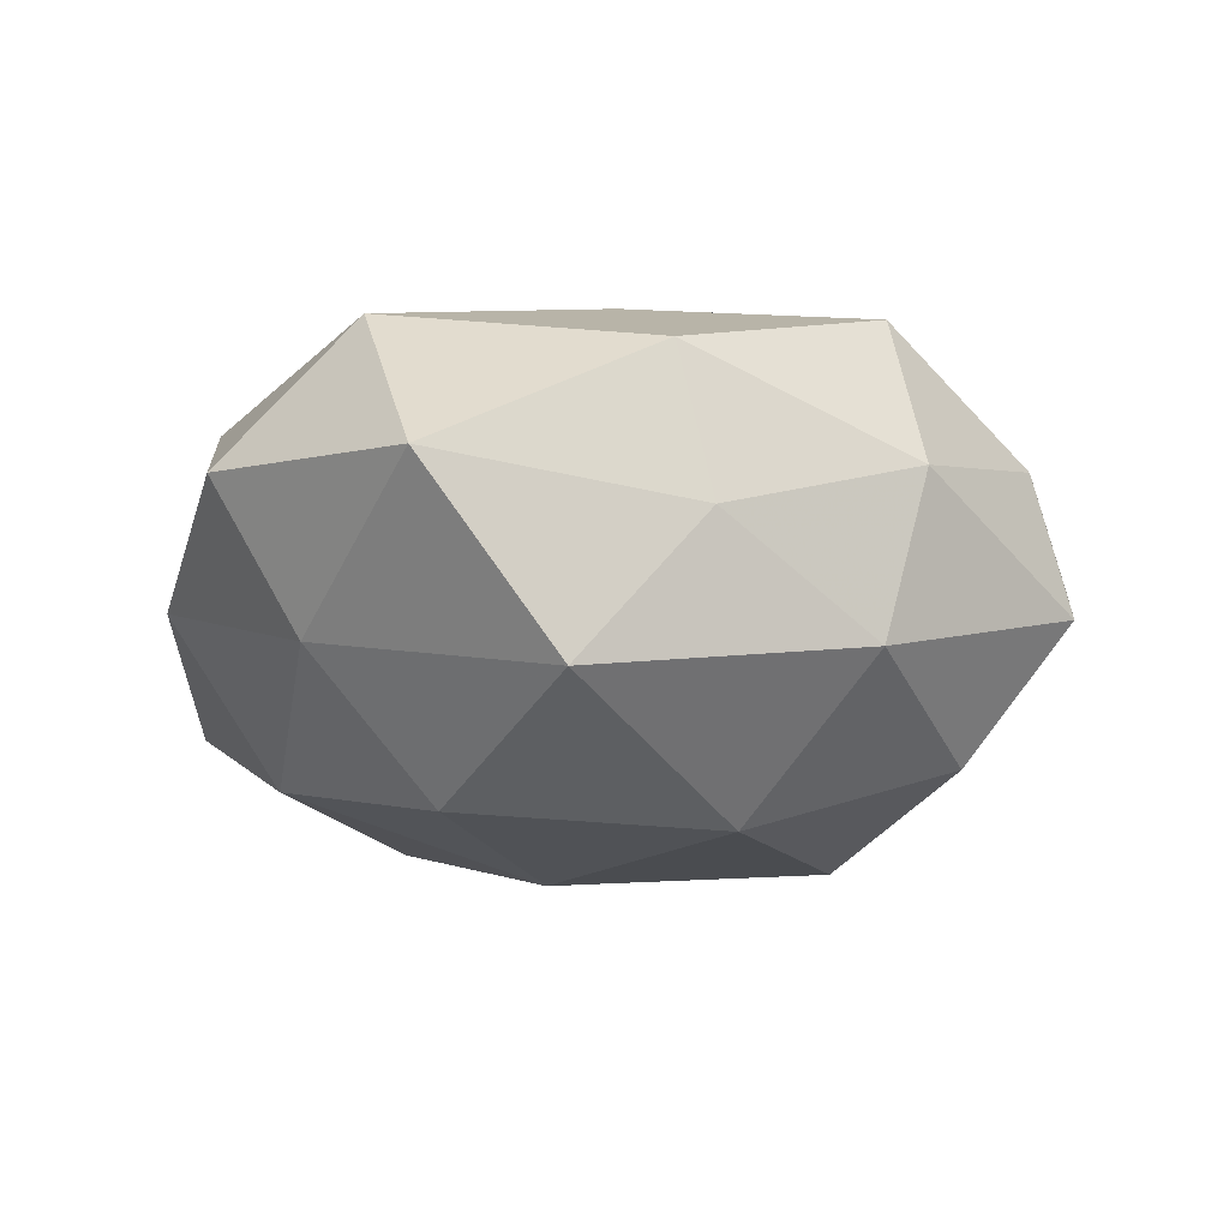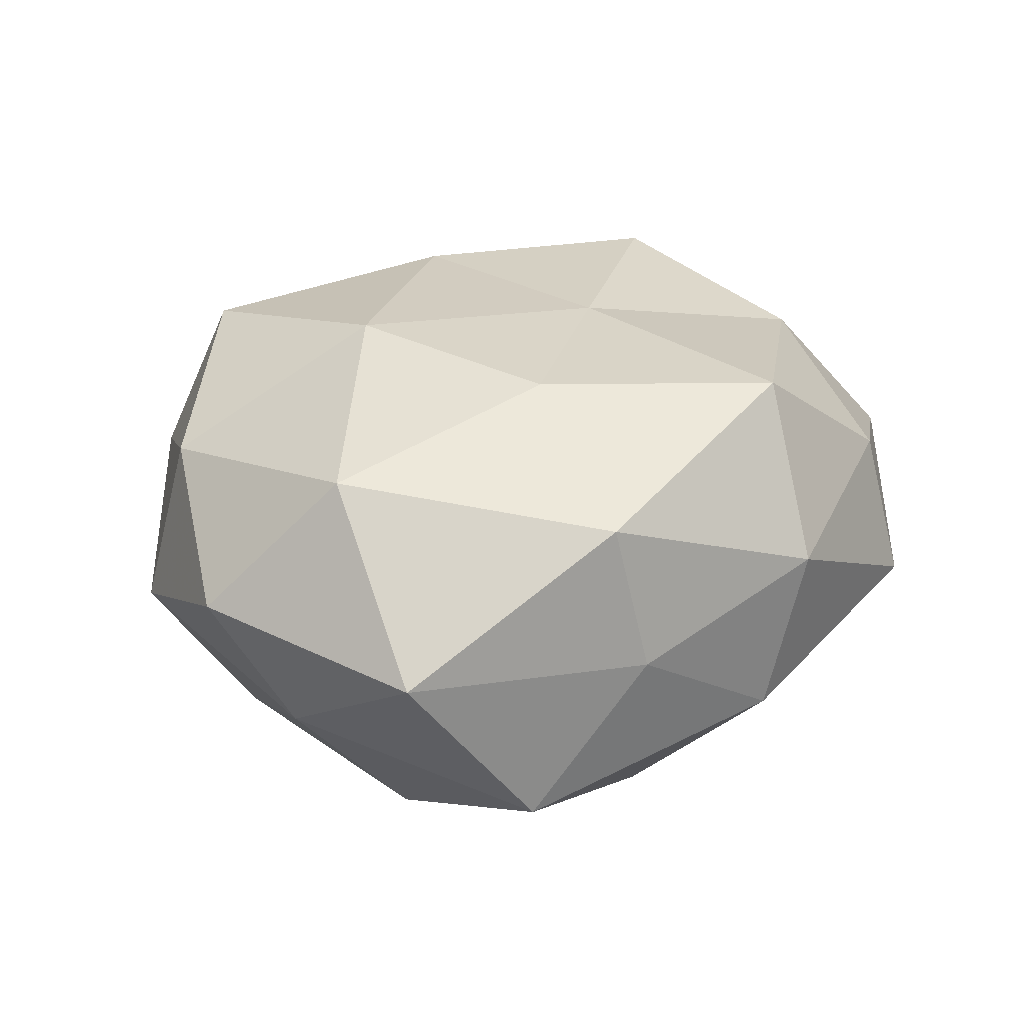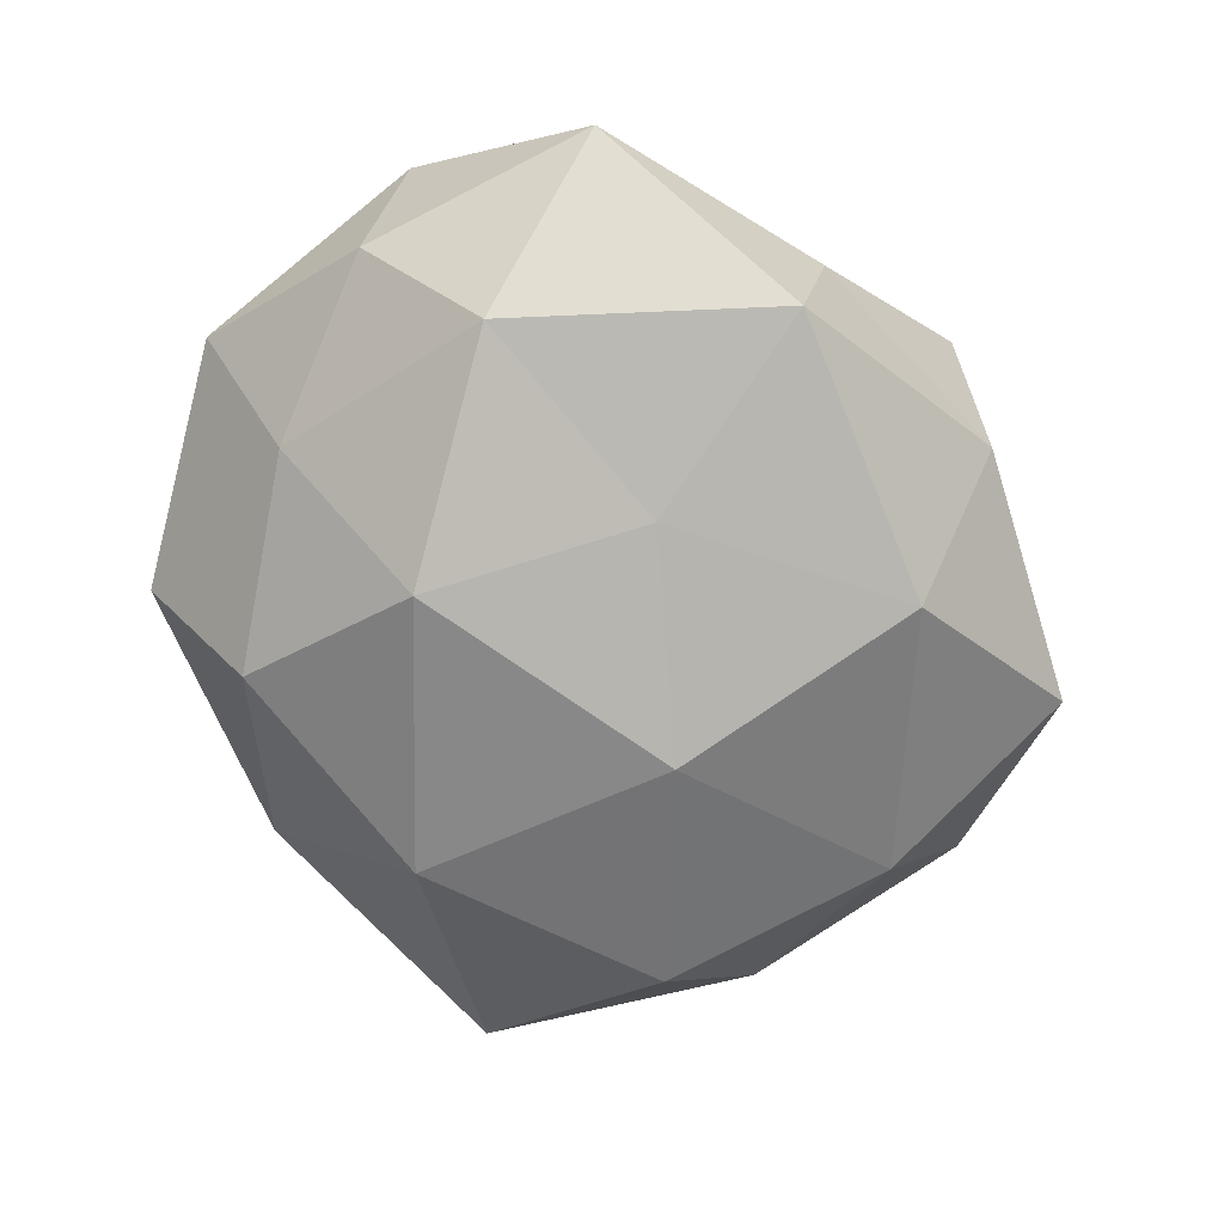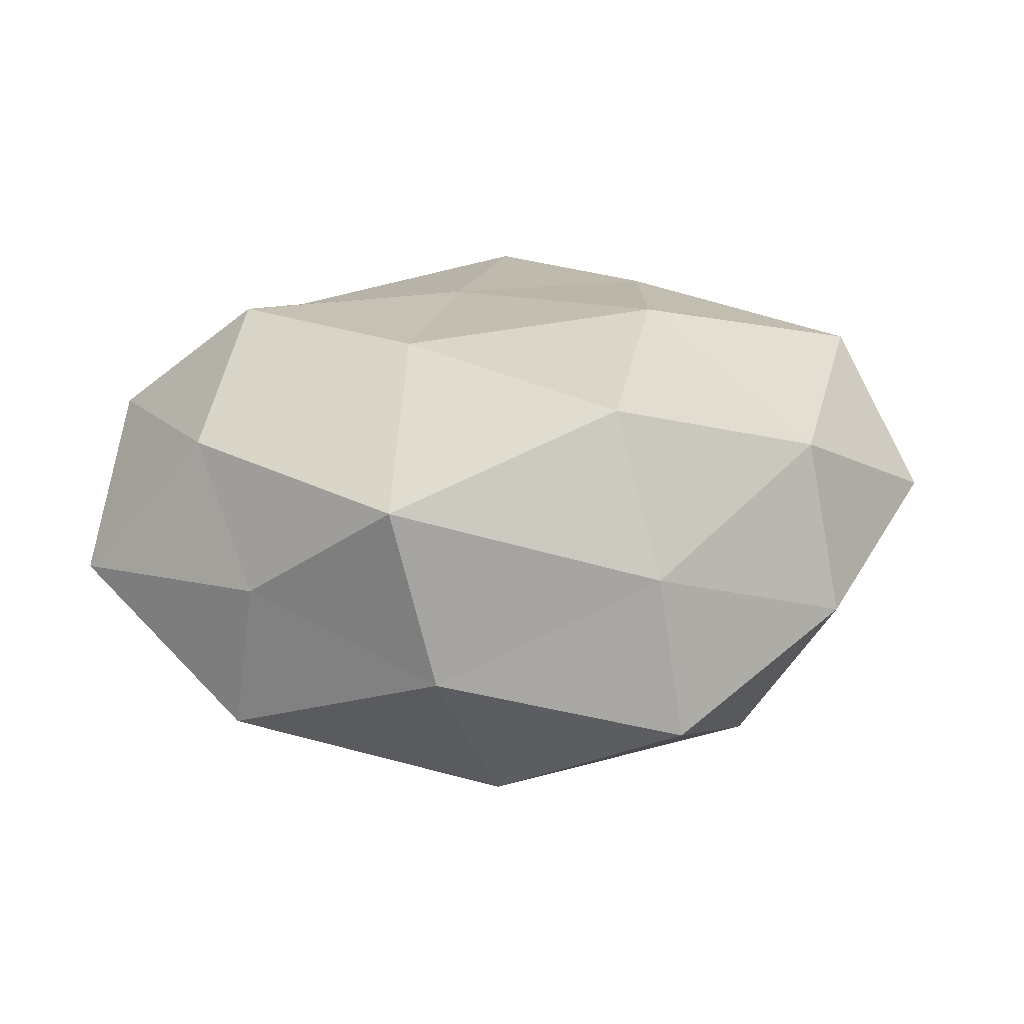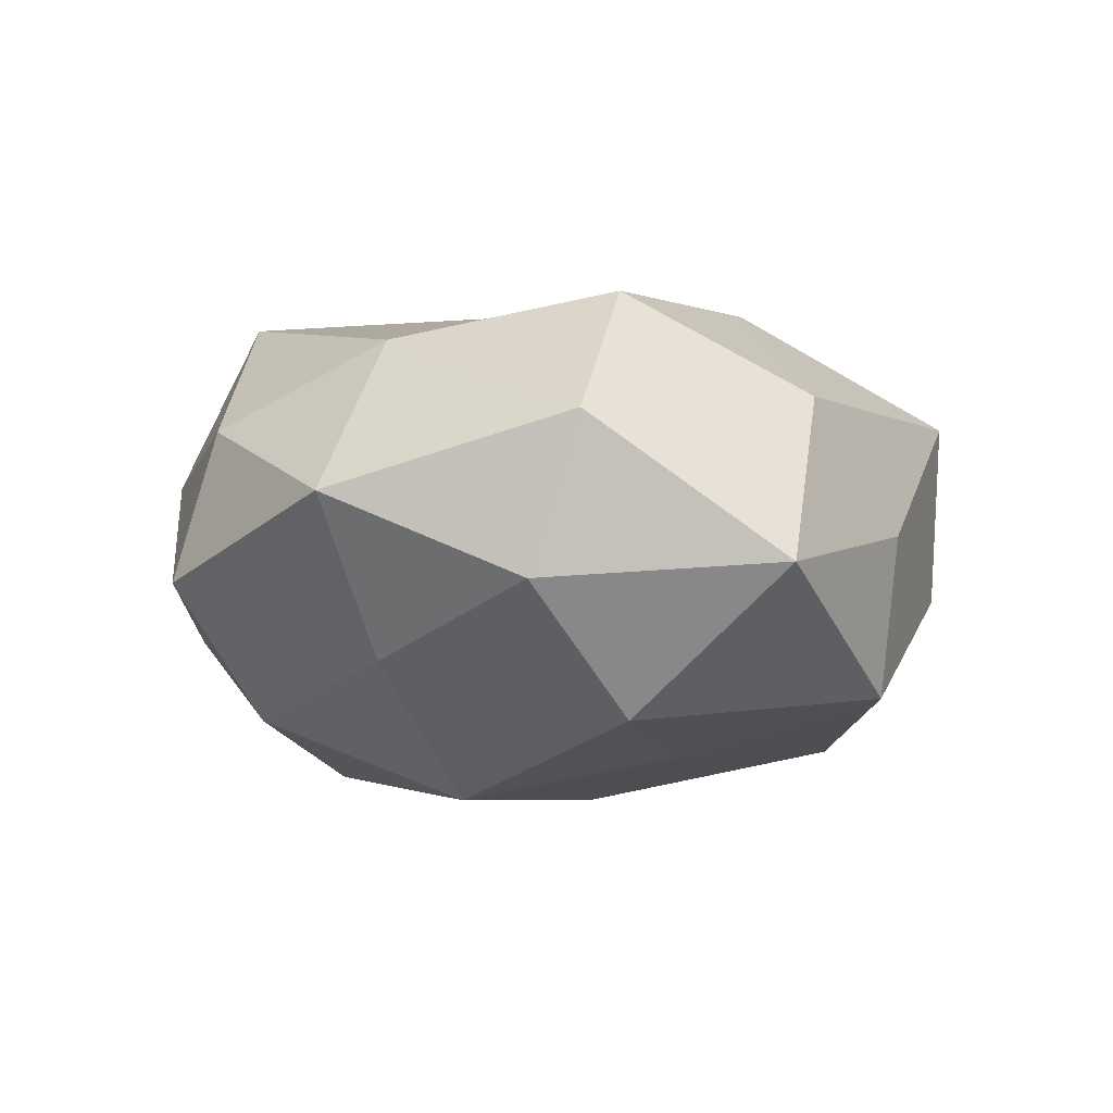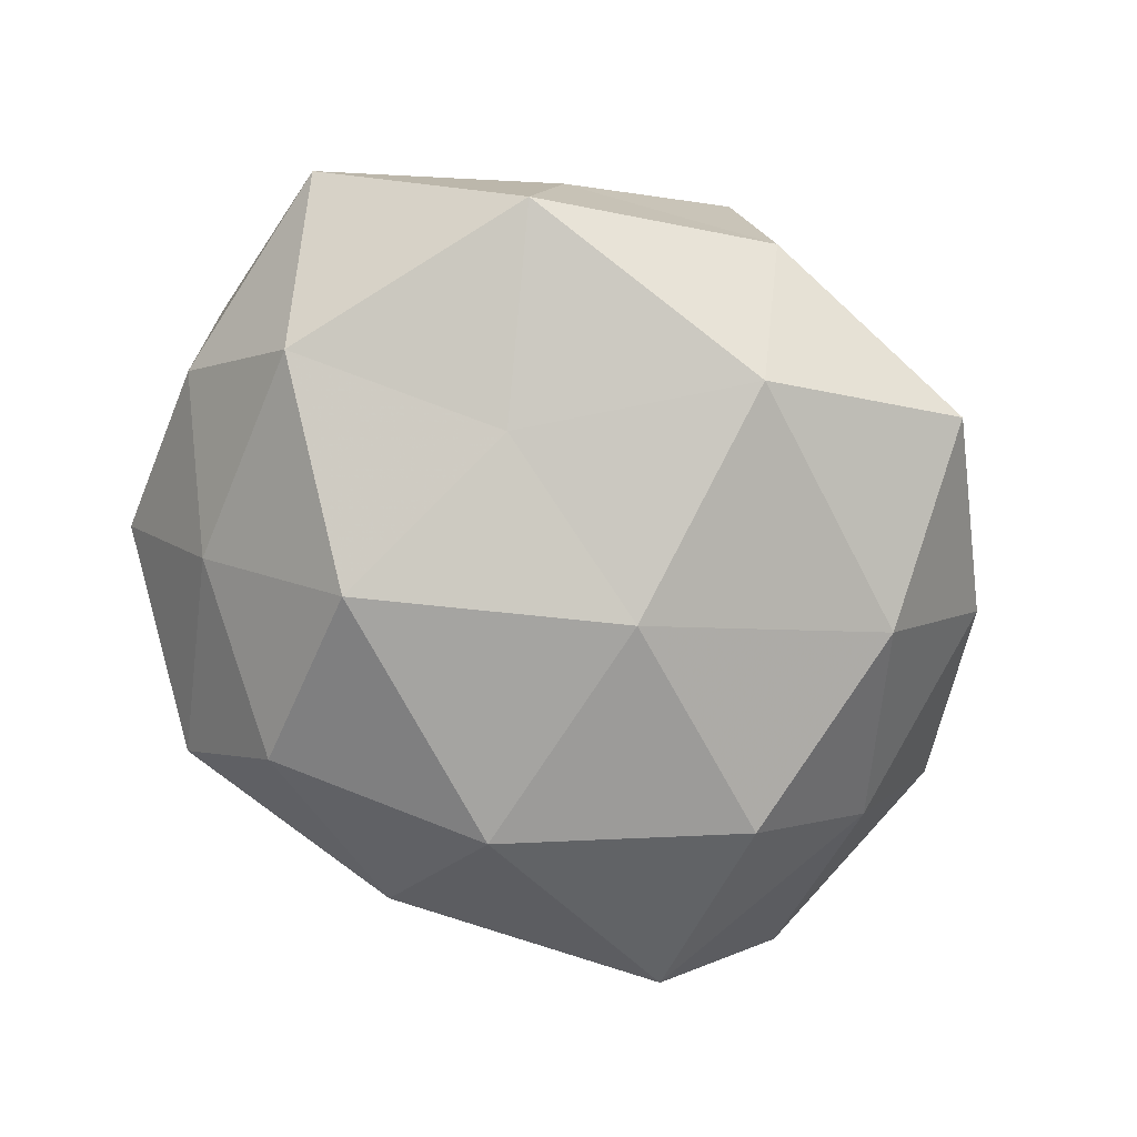
<metadata>
{"format":"obj","ext":"obj","renderer":"f3d","projection":"perspective","resolution":1024,"background":"white","views":[{"elev":-12.0,"azim":134.6,"up":"+Z"},{"elev":26.9,"azim":126.6,"up":"+Z"},{"elev":-65.1,"azim":-67.7,"up":"+Z"},{"elev":18.9,"azim":4.8,"up":"+Z"},{"elev":-1.8,"azim":-95.4,"up":"+Z"},{"elev":-78.0,"azim":-37.5,"up":"+Z"}]}
</metadata>
<code>
v -0.01054 -0.04891 0.01481
v 0.02634 0.04016 0.0003172
v 0.00928 0.02744 -0.03057
v -0.05338 0.008056 -0.005314
v 0.002084 0.04874 0.007502
v 0.03303 -0.02152 -0.02381
v 0.00138 -0.03616 -0.0271
v 0.01627 -0.03916 0.02554
v -0.007964 0.00695 0.02914
v -0.03601 -0.004235 0.02877
v -0.02437 0.04293 0.01278
v 0.04077 -0.02449 0.01738
v 0.03428 0.007206 -0.02889
v -0.03001 -0.0387 0.0003514
v 0.05424 0.02447 0.004213
v -0.01126 -0.02286 0.02914
v 0.05618 -0.005945 0.006578
v 0.04606 0.007414 0.02363
v -0.03804 0.02397 -0.01451
v 0.006806 0.04603 -0.01251
v 0.04809 0.0004757 -0.01152
v -0.05527 0.002423 0.01326
v -0.005016 -0.04913 -0.007321
v -0.03868 -0.02677 0.01631
v 0.006473 -0.005149 -0.03374
v 0.01924 -0.0102 0.03125
v 0.02835 0.03637 0.01857
v -0.04512 -0.004139 -0.02117
v 0.04485 -0.02807 -0.003785
v -0.02258 0.01337 -0.03155
v 0.01699 0.01674 0.02892
v -0.05576 -0.02116 -0.003462
v -0.01704 0.03753 -0.02211
v 0.02214 -0.04563 0.006031
v -0.01874 -0.01314 -0.02678
v 0.02522 -0.04653 -0.01404
v -0.0247 0.04815 -0.005328
v -0.004053 0.03861 0.0275
v -0.03299 -0.03584 -0.0191
v 0.03996 0.03259 -0.01734
v -0.03359 0.02291 0.02298
v -0.04787 0.0311 0.004482
f 16 1 8
f 16 9 10
f 17 18 12
f 17 15 18
f 20 5 2
f 21 6 13
f 17 21 15
f 23 1 14
f 24 14 1
f 24 1 16
f 10 24 16
f 22 24 10
f 6 7 25
f 25 3 13
f 13 6 25
f 12 26 8
f 8 26 16
f 26 9 16
f 18 26 12
f 27 2 5
f 15 2 27
f 15 27 18
f 4 19 28
f 17 12 29
f 29 6 21
f 17 29 21
f 30 3 25
f 19 30 28
f 26 31 9
f 18 31 26
f 18 27 31
f 4 32 22
f 32 14 24
f 32 24 22
f 4 28 32
f 20 3 33
f 30 33 3
f 19 33 30
f 34 8 1
f 12 8 34
f 34 1 23
f 12 34 29
f 25 7 35
f 35 30 25
f 28 30 35
f 6 36 7
f 23 7 36
f 29 36 6
f 36 34 23
f 29 34 36
f 37 11 5
f 37 5 20
f 19 37 33
f 33 37 20
f 38 5 11
f 27 5 38
f 38 9 31
f 31 27 38
f 39 7 23
f 14 39 23
f 32 39 14
f 28 39 32
f 39 35 7
f 28 35 39
f 40 13 3
f 15 40 2
f 2 40 20
f 40 3 20
f 21 13 40
f 21 40 15
f 41 10 9
f 22 10 41
f 41 9 38
f 11 41 38
f 4 42 19
f 4 22 42
f 42 11 37
f 42 37 19
f 42 41 11
f 22 41 42

</code>
